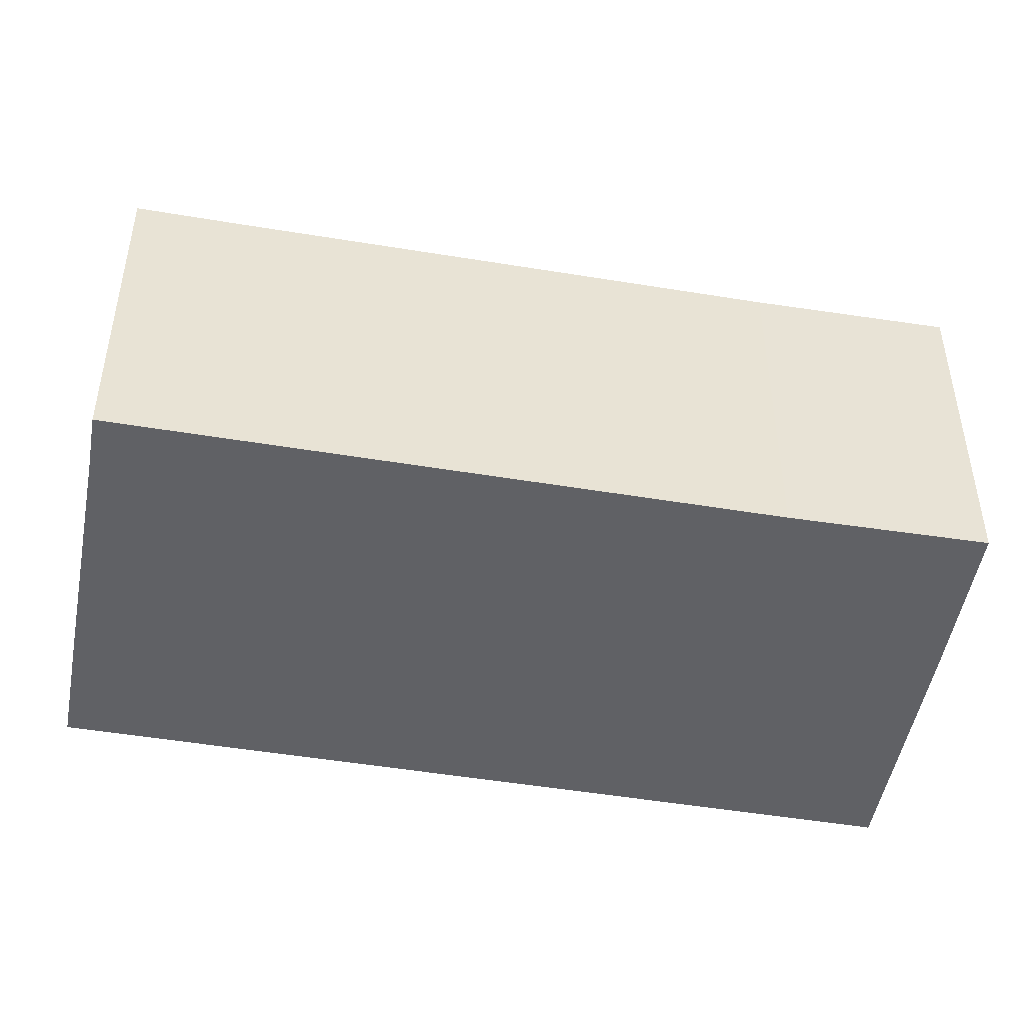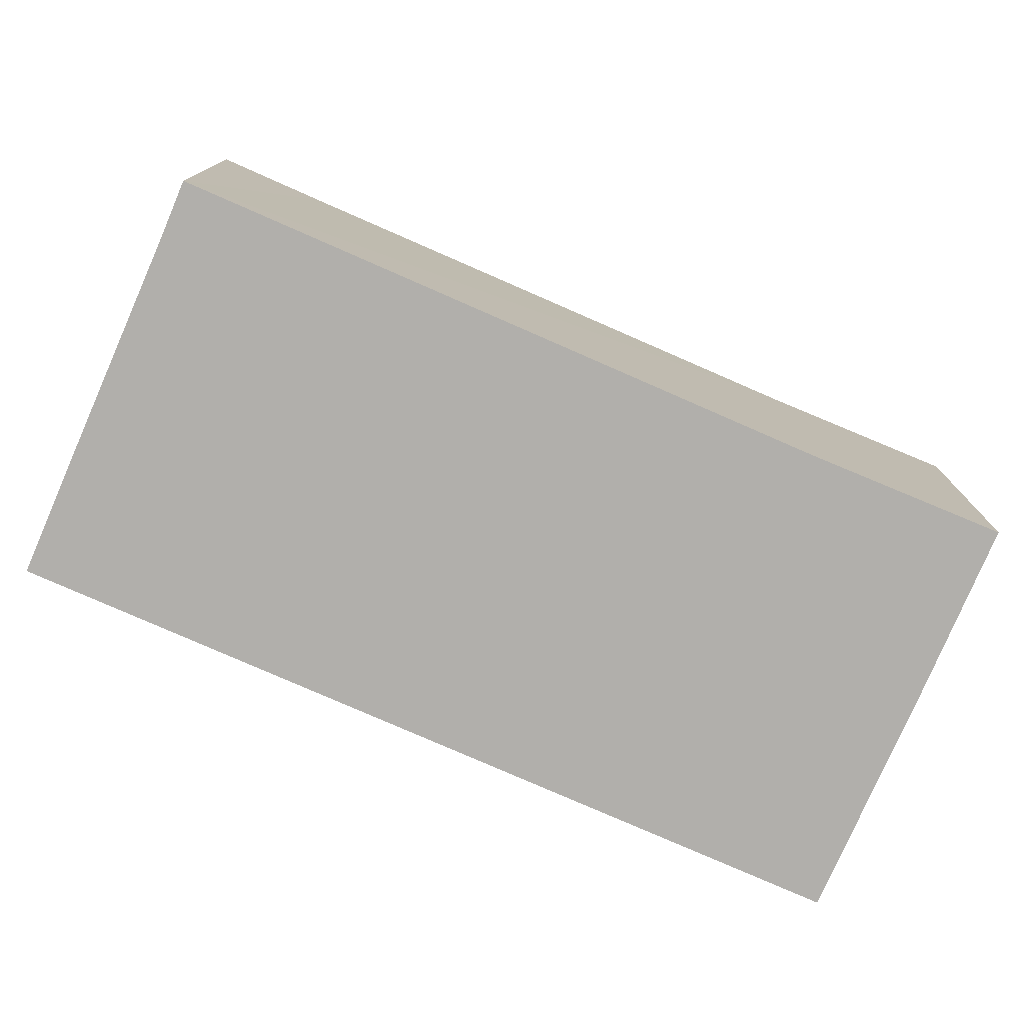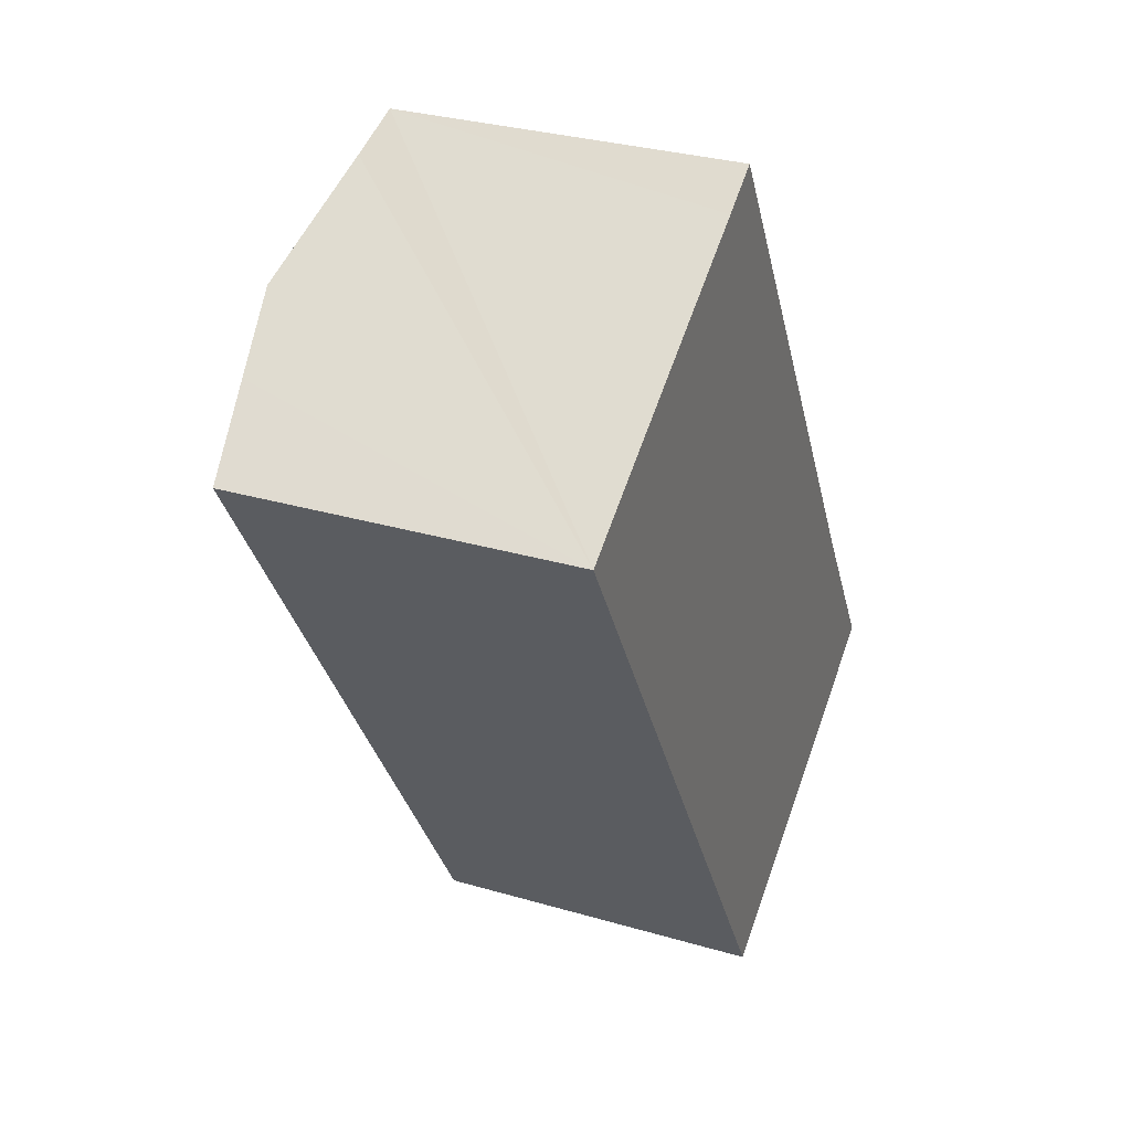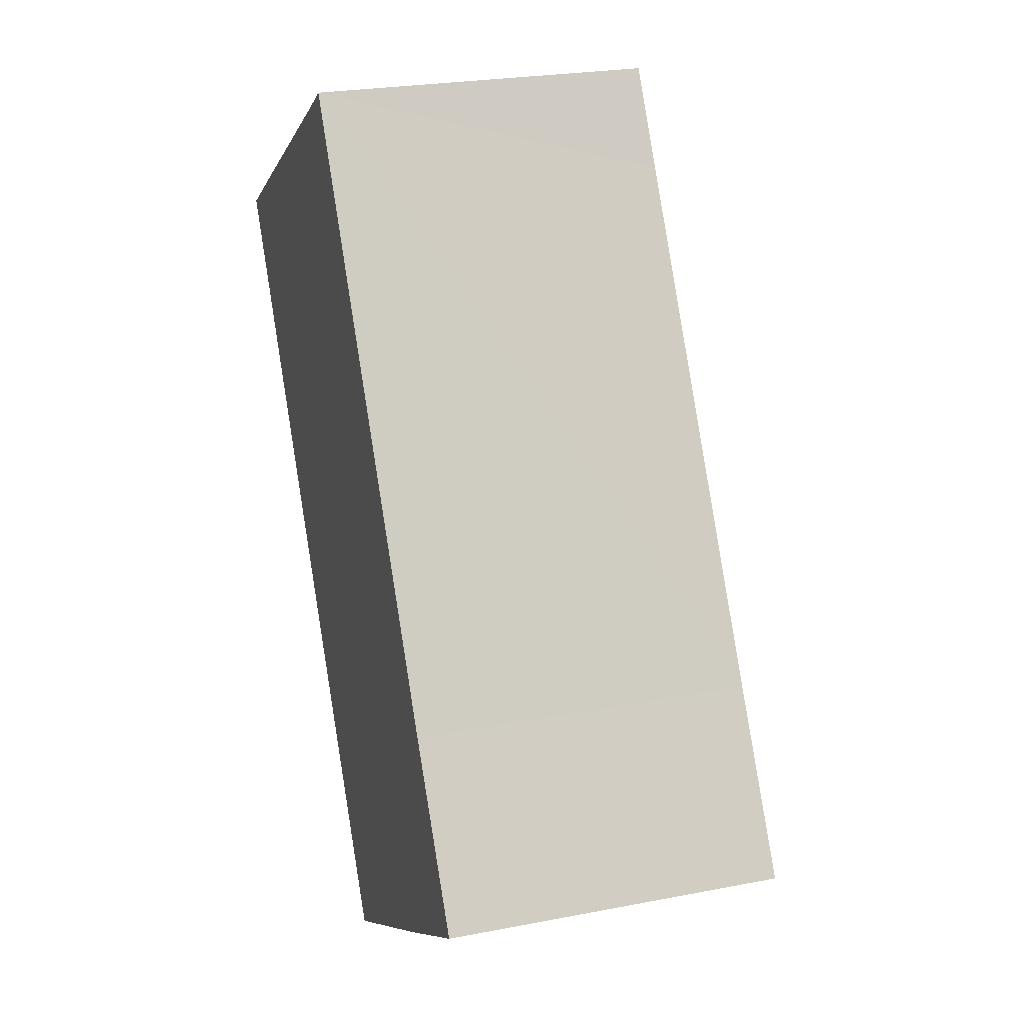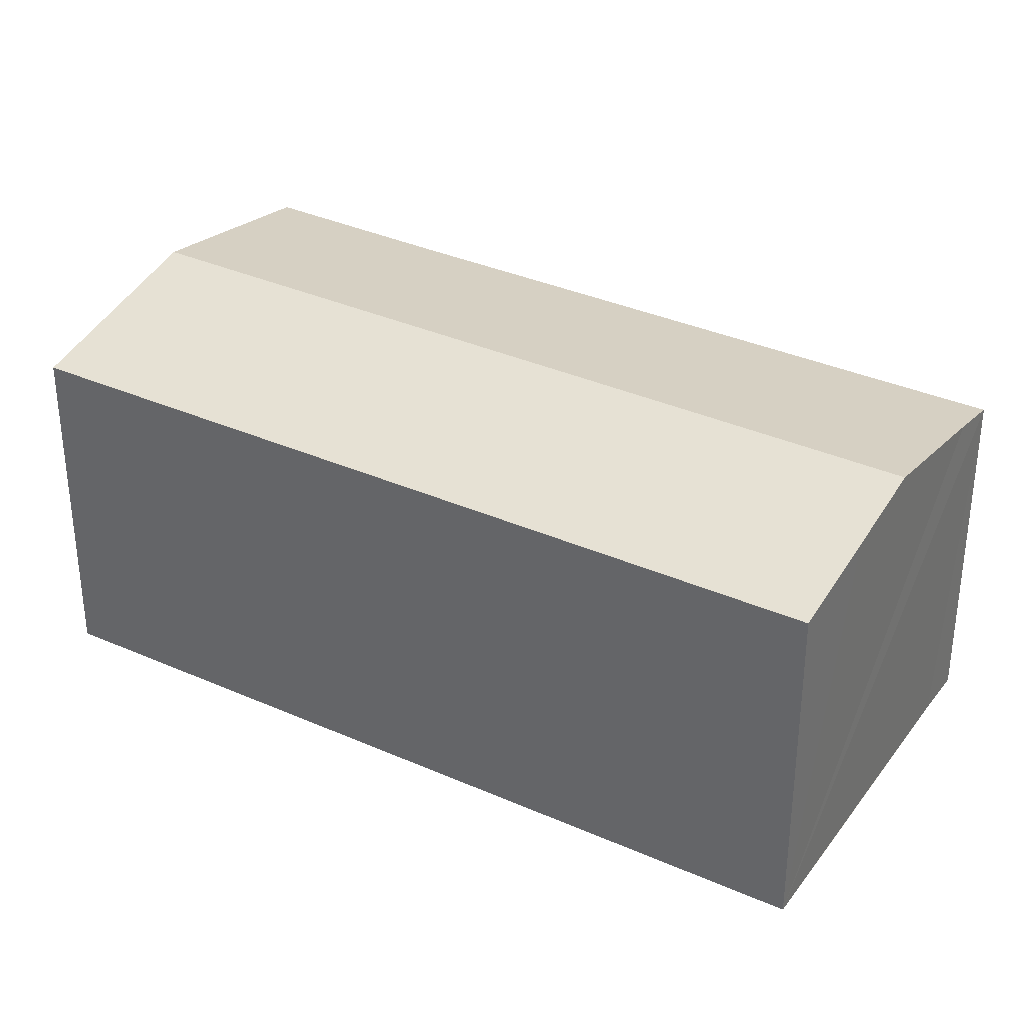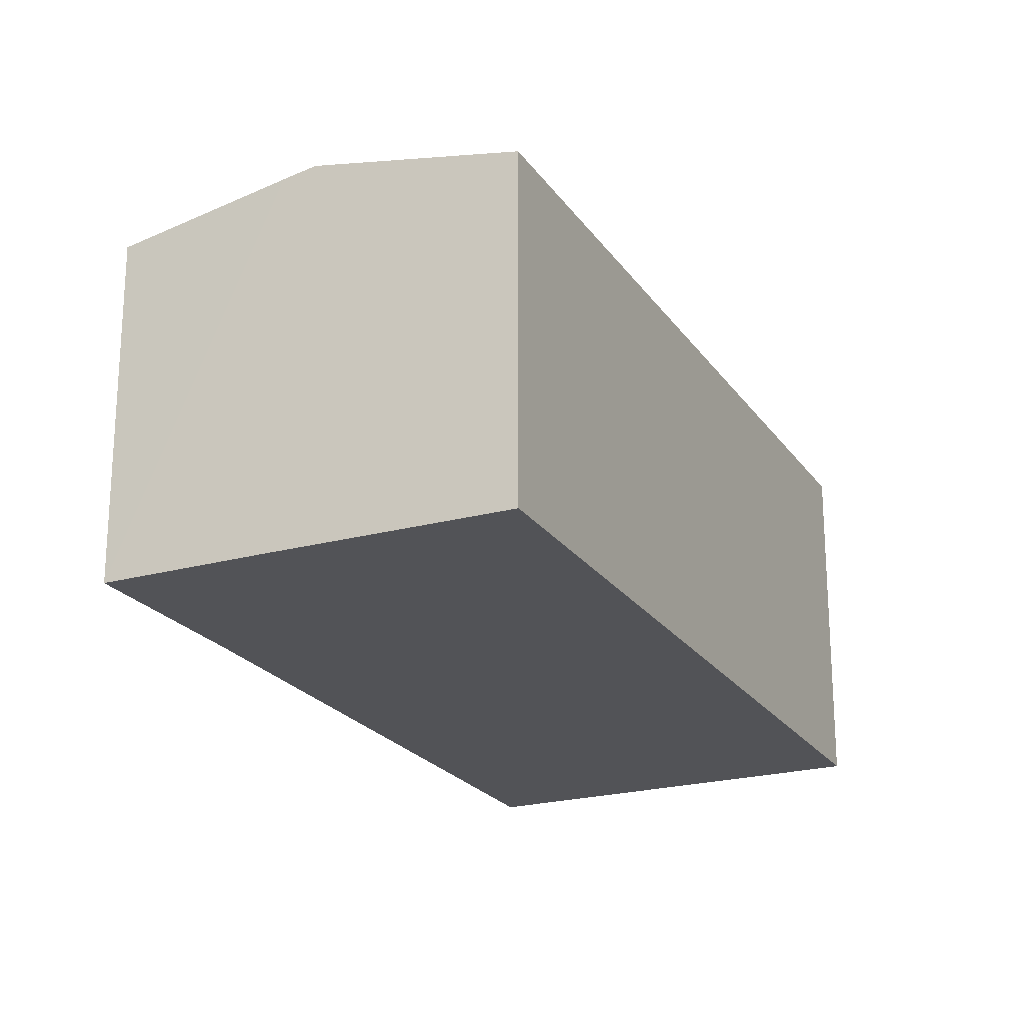
<metadata>
{"format":"obj","ext":"obj","renderer":"f3d","projection":"perspective","resolution":1024,"background":"white","views":[{"elev":-48.9,"azim":48.6,"up":"+Y"},{"elev":-78.2,"azim":35.4,"up":"+Y"},{"elev":30.9,"azim":-67.2,"up":"+Z"},{"elev":24.5,"azim":72.3,"up":"+Z"},{"elev":34.6,"azim":-90.2,"up":"+Y"},{"elev":-22.3,"azim":174.4,"up":"+Y"}]}
</metadata>
<code>
v  18.82 11.64 -19.04
v  2.831 11.12 1.718
v  5.352 11.64 3.233
v  1.435 10.83 0.871
v  0 10.53 6.445e-16
v  13.35 10.51 -22.29
v  19.7 11.46 -18.52
v  22.5 10.53 -13.03
v  24.21 10.52 -15.77
v  21.03 10.53 -10.67
v  12.41 10.52 3.674
v  9.324 10.81 5.62
v  10.74 10.52 6.502
v  0 0 0
v  9.324 -3.441e-16 5.62
v  10.74 -3.981e-16 6.502
v  1.435 -5.333e-17 0.871
v  5.352 -1.98e-16 3.233
v  2.831 -1.052e-16 1.718
v  21.03 6.531e-16 -10.67
v  12.41 -2.25e-16 3.674
v  24.21 9.654e-16 -15.77
v  22.5 7.98e-16 -13.03
v  19.7 1.134e-15 -18.52
v  13.35 1.365e-15 -22.29
v  18.82 1.166e-15 -19.04
g defaultobject
f 1 2 3
f 2 1 4
f 4 1 5
f 5 1 6
f 7 8 9
f 8 7 1
f 8 1 3
f 8 3 10
f 10 3 11
f 11 3 12
f 11 12 13
f 14 4 5
f 4 14 2
f 2 14 3
f 3 14 12
f 12 14 13
f 13 14 15
f 13 15 16
f 15 14 17
f 15 17 18
f 18 17 19
f 16 11 13
f 11 16 10
f 10 16 20
f 20 16 21
f 20 8 10
f 8 20 9
f 9 20 22
f 22 20 23
f 22 7 9
f 7 22 1
f 1 22 6
f 6 22 24
f 6 24 25
f 25 24 26
f 6 14 5
f 14 6 25
f 23 24 22
f 24 23 26
f 26 23 25
f 25 23 14
f 14 23 20
f 14 20 21
f 14 21 15
f 15 21 16
f 14 15 18
f 14 18 19
f 14 19 17

</code>
